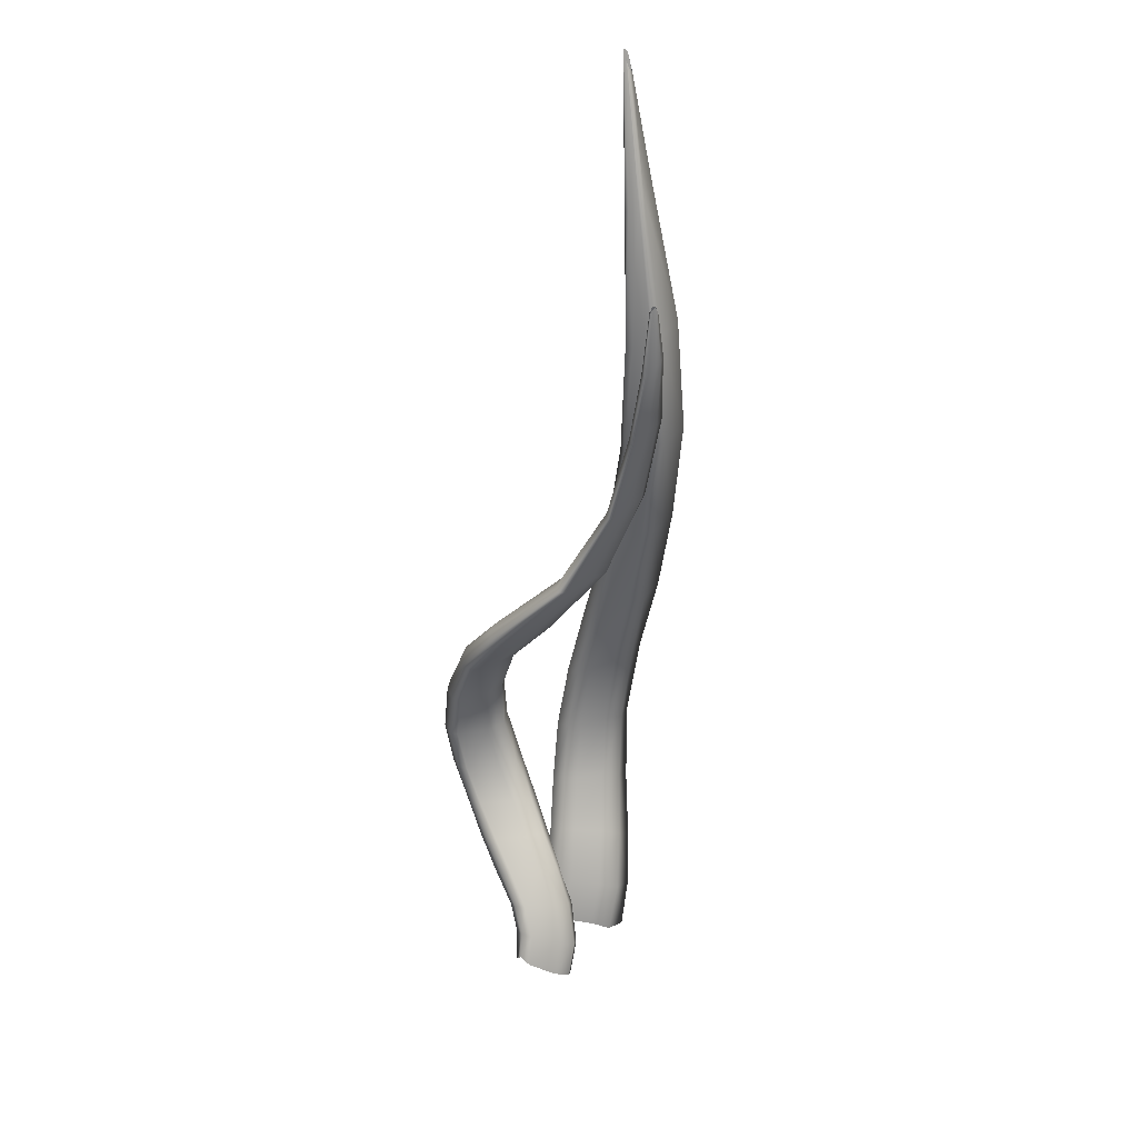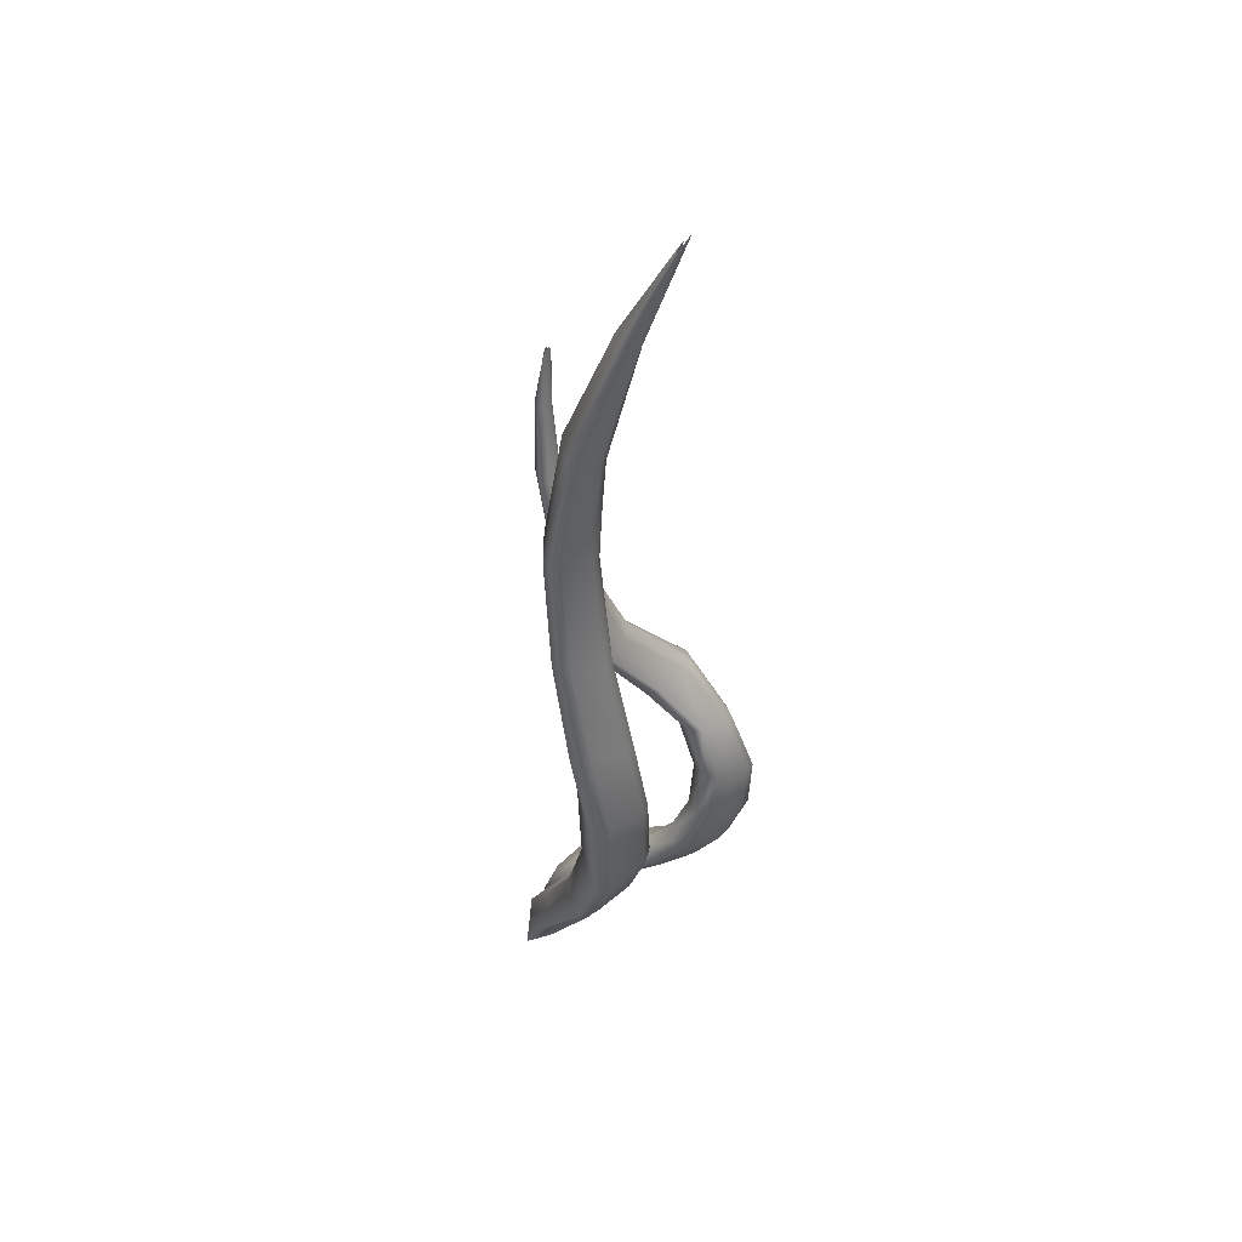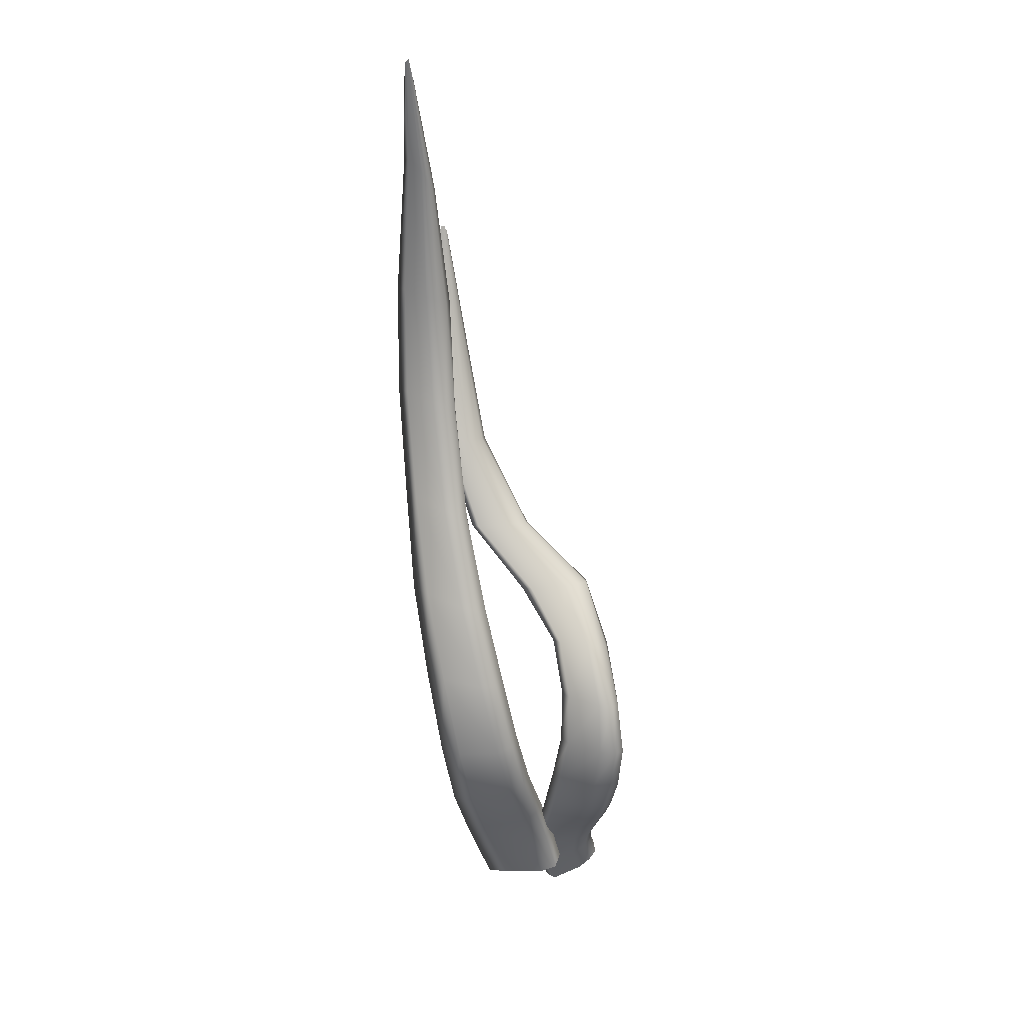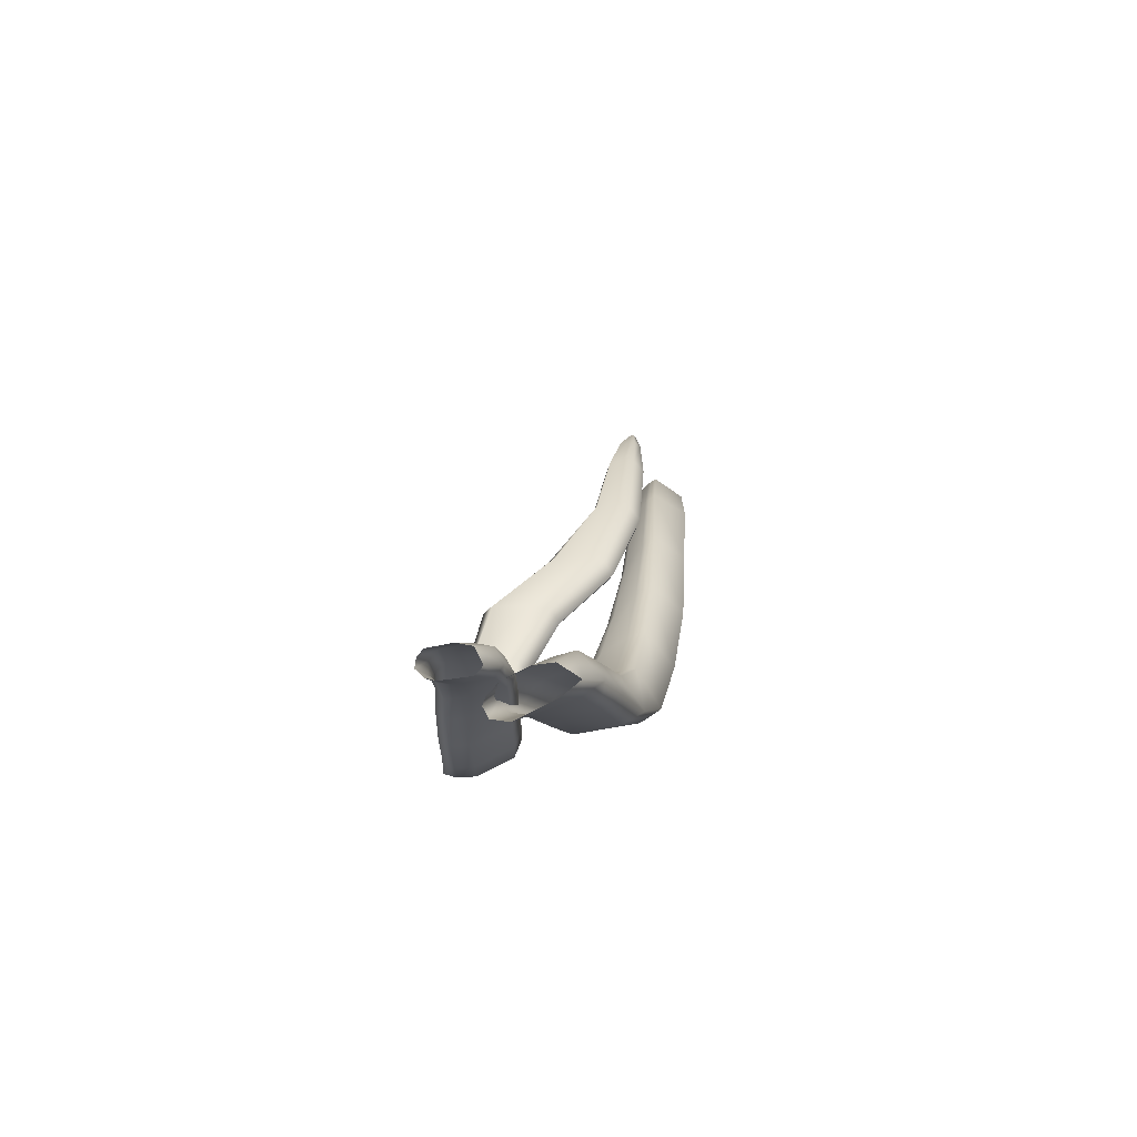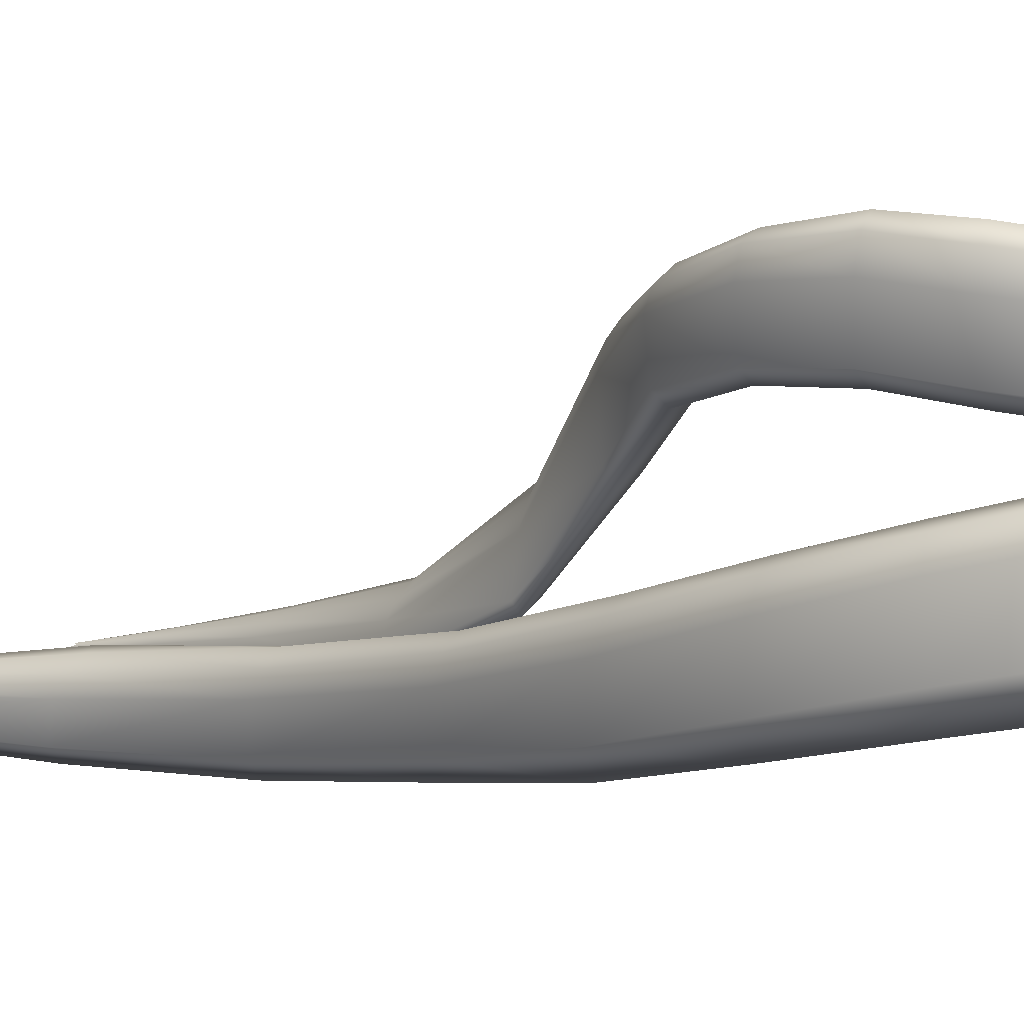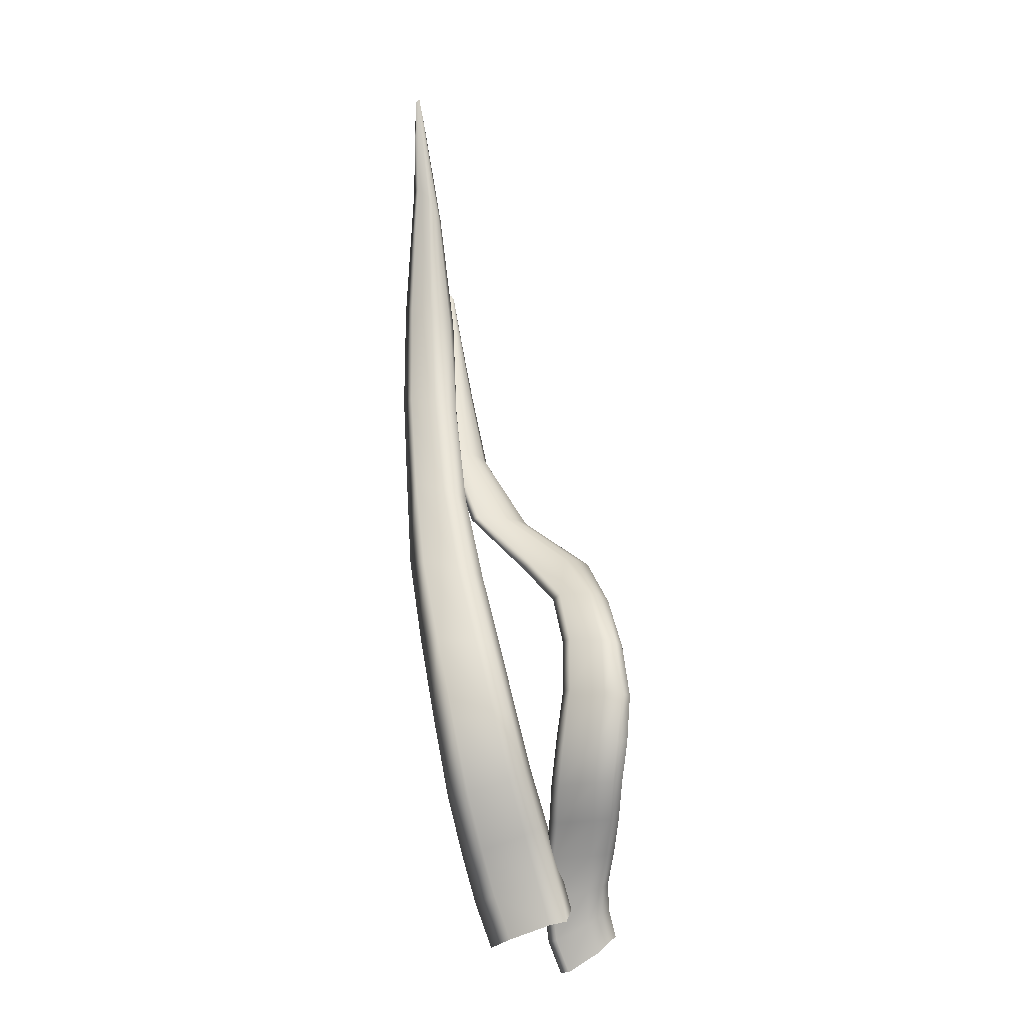
<metadata>
{"format":"obj","ext":"obj","renderer":"f3d","projection":"perspective","resolution":1024,"background":"white","views":[{"elev":43.4,"azim":72.4,"up":"+Y"},{"elev":36.8,"azim":-139.7,"up":"+Y"},{"elev":9.9,"azim":-89.3,"up":"+Y"},{"elev":-66.2,"azim":99.2,"up":"+Y"},{"elev":2.3,"azim":-44.5,"up":"+Z"},{"elev":-30.6,"azim":-86.4,"up":"+Y"}]}
</metadata>
<code>
g default
v -0.6166 17.08 -0.08469
v -0.7033 17.31 -0.1615
v -0.6509 16.96 -0.2906
v -0.7775 17.17 -0.3687
v -0.73 16.98 -0.1832
v -0.8448 17.18 -0.2593
v -0.8141 17.04 0.1263
v -0.8307 17.02 0.03506
v -0.9224 17.23 -0.02507
v -0.9144 17.27 0.06607
v -0.7864 17.11 0.1532
v -0.8632 17.32 0.09863
v -0.6769 17.1 0.05697
v -0.7257 17.08 0.1231
v -0.8028 17.33 0.05331
v -0.7576 17.33 -0.01376
v -0.5907 17.02 -0.1919
v -0.6743 17.28 -0.2669
v -0.89 17.55 -0.2356
v -0.9578 17.37 -0.4272
v -1.015 17.38 -0.3146
v -1.077 17.43 -0.08177
v -1.067 17.48 0.00402
v -1.021 17.54 0.02914
v -0.9687 17.56 -0.0209
v -0.9311 17.57 -0.08982
v -0.8674 17.52 -0.3397
v -1.087 17.8 -0.3025
v -1.192 17.63 -0.489
v -1.242 17.62 -0.3779
v -1.276 17.67 -0.1499
v -1.252 17.71 -0.06658
v -1.196 17.76 -0.04283
v -1.144 17.79 -0.09258
v -1.111 17.81 -0.1604
v -1.077 17.78 -0.4046
v -1.224 18.12 -0.3618
v -1.379 17.98 -0.5512
v -1.428 17.97 -0.4445
v -1.441 17.98 -0.2228
v -1.402 18.01 -0.1395
v -1.332 18.05 -0.1126
v -1.273 18.08 -0.1583
v -1.239 18.1 -0.2232
v -1.221 18.12 -0.4617
v -1.262 18.54 -0.4236
v -1.417 18.46 -0.6319
v -1.475 18.43 -0.5341
v -1.5 18.39 -0.3198
v -1.465 18.39 -0.2332
v -1.396 18.41 -0.197
v -1.332 18.45 -0.2329
v -1.292 18.48 -0.2909
v -1.25 18.55 -0.5198
v -1.242 19 -0.4846
v -1.37 18.96 -0.7088
v -1.435 18.93 -0.6254
v -1.484 18.86 -0.427
v -1.464 18.84 -0.3403
v -1.406 18.84 -0.2953
v -1.342 18.87 -0.3177
v -1.295 18.91 -0.3647
v -1.216 19.03 -0.5711
v -1.207 19.52 -0.5412
v -1.31 19.51 -0.7507
v -1.371 19.49 -0.6902
v -1.429 19.41 -0.5239
v -1.42 19.38 -0.4461
v -1.375 19.37 -0.3995
v -1.318 19.39 -0.4076
v -1.271 19.43 -0.4407
v -1.181 19.55 -0.6095
v -1.204 20.11 -0.5793
v -1.306 20.11 -0.7878
v -1.364 20.09 -0.7356
v -1.405 20.03 -0.5881
v -1.392 20 -0.5157
v -1.359 19.99 -0.467
v -1.314 20.01 -0.4683
v -1.268 20.04 -0.4941
v -1.178 20.14 -0.6351
v -1.32 20.69 -0.6008
v -1.433 20.69 -0.7794
v -1.483 20.68 -0.7351
v -1.504 20.64 -0.6158
v -1.48 20.61 -0.5571
v -1.433 20.6 -0.5076
v -1.39 20.61 -0.4907
v -1.363 20.63 -0.517
v -1.306 20.7 -0.6453
v -1.608 21.3 -0.6165
v -1.726 21.37 -0.7161
v -1.76 21.39 -0.6882
v -1.743 21.32 -0.6238
v -1.709 21.27 -0.5931
v -1.667 21.24 -0.5679
v -1.631 21.24 -0.5591
v -1.614 21.25 -0.5688
v -1.61 21.32 -0.646
v -1.973 21.85 -0.6689
v -1.954 21.79 -0.694
v -2.003 21.87 -0.6864
v -2.009 21.89 -0.6736
v -2.01 21.89 -0.6675
v -1.925 21.74 -0.64
v -1.95 21.8 -0.6489
v -1.947 21.8 -0.6531
v -1.951 21.82 -0.673
v -0.4126 16.97 0.1932
v -0.5028 17.13 0.1396
v -0.4794 16.86 0.08025
v -0.5653 17.01 0.01851
v -0.5161 16.85 0.1261
v -0.6092 17 0.06393
v -0.5589 16.94 0.2882
v -0.6522 17.07 0.2399
v -0.5357 17.04 0.3855
v -0.565 17 0.3477
v -0.6552 17.12 0.3128
v -0.6324 17.16 0.3543
v -0.5101 17.09 0.3758
v -0.5816 17.19 0.3438
v -0.4586 17.05 0.3332
v -0.5389 17.2 0.2907
v -0.4178 16.92 0.1107
v -0.5067 17.08 0.04944
v -0.6404 17.3 0.1367
v -0.7153 17.21 -0.000322
v -0.7561 17.19 0.04579
v -0.7883 17.21 0.2443
v -0.7924 17.23 0.3205
v -0.7527 17.27 0.3534
v -0.6978 17.31 0.3463
v -0.6621 17.32 0.2947
v -0.6511 17.26 0.03587
v -0.793 17.45 0.1646
v -0.8792 17.38 0.02267
v -0.9267 17.36 0.06877
v -0.9587 17.35 0.2661
v -0.9499 17.36 0.3546
v -0.9197 17.39 0.3918
v -0.8577 17.43 0.3808
v -0.8155 17.45 0.3286
v -0.8067 17.43 0.06098
v -0.9642 17.57 0.1976
v -1.045 17.52 0.04932
v -1.103 17.49 0.09503
v -1.156 17.48 0.2911
v -1.151 17.49 0.3796
v -1.117 17.51 0.4248
v -1.051 17.55 0.417
v -1.002 17.56 0.3665
v -0.9691 17.56 0.08997
v -1.137 17.7 0.2196
v -1.216 17.66 0.06981
v -1.28 17.63 0.1142
v -1.343 17.62 0.3058
v -1.337 17.62 0.3991
v -1.308 17.63 0.448
v -1.242 17.67 0.4446
v -1.193 17.68 0.3999
v -1.137 17.7 0.1136
v -1.282 17.87 0.2566
v -1.372 17.85 0.1043
v -1.436 17.82 0.1466
v -1.492 17.79 0.3347
v -1.481 17.79 0.4293
v -1.455 17.8 0.4814
v -1.385 17.82 0.4768
v -1.339 17.84 0.4349
v -1.29 17.87 0.1512
v -1.376 18.09 0.2917
v -1.478 18.09 0.1477
v -1.54 18.07 0.1879
v -1.587 18.03 0.3698
v -1.576 18.02 0.4618
v -1.54 18.03 0.5034
v -1.462 18.04 0.5001
v -1.419 18.06 0.459
v -1.391 18.1 0.192
v -1.408 18.36 0.2797
v -1.511 18.37 0.152
v -1.574 18.35 0.1909
v -1.622 18.32 0.3611
v -1.614 18.31 0.438
v -1.558 18.31 0.4716
v -1.471 18.31 0.4718
v -1.423 18.33 0.4286
v -1.422 18.37 0.1876
v -1.335 18.66 0.2237
v -1.446 18.66 0.1001
v -1.507 18.66 0.1402
v -1.543 18.65 0.2972
v -1.523 18.64 0.3588
v -1.458 18.64 0.4036
v -1.38 18.64 0.4112
v -1.331 18.64 0.3708
v -1.356 18.66 0.1329
v -1.2 18.95 0.06595
v -1.318 18.94 -0.0787
v -1.359 18.95 -0.026
v -1.36 18.96 0.1679
v -1.328 18.97 0.2417
v -1.274 18.97 0.2931
v -1.211 18.97 0.295
v -1.176 18.96 0.2438
v -1.237 18.95 -0.04432
v -1.138 19.33 -0.2424
v -1.253 19.3 -0.3719
v -1.285 19.3 -0.3348
v -1.261 19.3 -0.1777
v -1.225 19.31 -0.1122
v -1.177 19.31 -0.06285
v -1.127 19.3 -0.0559
v -1.105 19.31 -0.09704
v -1.177 19.32 -0.3345
v -1.079 19.86 -0.4261
v -1.181 19.82 -0.5414
v -1.227 19.81 -0.5128
v -1.2 19.8 -0.4037
v -1.167 19.8 -0.3576
v -1.124 19.8 -0.3181
v -1.079 19.79 -0.3042
v -1.058 19.8 -0.3264
v -1.109 19.85 -0.4971
v -1.029 20.37 -0.4883
v -1.109 20.35 -0.5906
v -1.153 20.34 -0.5656
v -1.136 20.32 -0.4707
v -1.108 20.31 -0.4375
v -1.073 20.31 -0.4096
v -1.035 20.3 -0.3985
v -1.015 20.31 -0.4132
v -1.049 20.37 -0.5443
v -1.056 20.73 -0.5226
v -1.108 20.74 -0.5849
v -1.134 20.74 -0.5693
v -1.124 20.72 -0.5077
v -1.109 20.71 -0.4867
v -1.087 20.7 -0.4706
v -1.062 20.69 -0.4653
v -1.047 20.69 -0.4748
v -1.07 20.74 -0.5581
v -1.13 21.02 -0.5396
v -1.13 20.98 -0.5601
v -1.139 21.02 -0.5496
v -1.142 21.02 -0.5309
v -1.138 20.99 -0.5208
v -1.137 21.01 -0.518
v -1.12 20.96 -0.5097
v -1.128 21 -0.5214
v -1.128 21.02 -0.5488
g Hair_02_low1
f 13 1 2 16
f 6 5 8 9
f 10 9 8 7
f 12 10 7 11
f 6 4 3 5
f 16 15 14 13
f 18 17 3 4
f 15 12 11 14
f 18 2 1 17
f 16 2 19 26
f 21 6 9 22
f 23 22 9 10
f 24 23 10 12
f 21 20 4 6
f 26 25 15 16
f 27 18 4 20
f 25 24 12 15
f 27 19 2 18
f 26 19 28 35
f 30 21 22 31
f 32 31 22 23
f 33 32 23 24
f 30 29 20 21
f 35 34 25 26
f 36 27 20 29
f 34 33 24 25
f 36 28 19 27
f 35 28 37 44
f 39 30 31 40
f 41 40 31 32
f 42 41 32 33
f 39 38 29 30
f 44 43 34 35
f 45 36 29 38
f 43 42 33 34
f 45 37 28 36
f 44 37 46 53
f 48 39 40 49
f 50 49 40 41
f 51 50 41 42
f 48 47 38 39
f 53 52 43 44
f 54 45 38 47
f 52 51 42 43
f 54 46 37 45
f 53 46 55 62
f 57 48 49 58
f 59 58 49 50
f 60 59 50 51
f 57 56 47 48
f 62 61 52 53
f 63 54 47 56
f 61 60 51 52
f 63 55 46 54
f 62 55 64 71
f 66 57 58 67
f 68 67 58 59
f 69 68 59 60
f 66 65 56 57
f 71 70 61 62
f 72 63 56 65
f 70 69 60 61
f 72 64 55 63
f 71 64 73 80
f 75 66 67 76
f 77 76 67 68
f 78 77 68 69
f 75 74 65 66
f 80 79 70 71
f 81 72 65 74
f 79 78 69 70
f 81 73 64 72
f 80 73 82 89
f 84 75 76 85
f 86 85 76 77
f 87 86 77 78
f 84 83 74 75
f 89 88 79 80
f 90 81 74 83
f 88 87 78 79
f 90 82 73 81
f 89 82 91 98
f 93 84 85 94
f 95 94 85 86
f 96 95 86 87
f 93 92 83 84
f 98 97 88 89
f 99 90 83 92
f 97 96 87 88
f 99 91 82 90
f 98 91 100 107
f 103 102 93 94
f 104 103 94 95
f 105 104 95 96
f 102 101 92 93
f 107 106 97 98
f 101 108 99 92
f 106 105 96 97
f 108 100 91 99
f 123 109 110 124
f 125 111 112 126
f 114 112 111 113
f 113 115 116 114
f 120 119 118 117
f 122 120 117 121
f 119 116 115 118
f 109 125 126 110
f 124 122 121 123
f 124 110 127 134
f 126 112 128 135
f 129 128 112 114
f 114 116 130 129
f 132 131 119 120
f 133 132 120 122
f 131 130 116 119
f 110 126 135 127
f 134 133 122 124
f 134 127 136 143
f 135 128 137 144
f 138 137 128 129
f 129 130 139 138
f 141 140 131 132
f 142 141 132 133
f 140 139 130 131
f 127 135 144 136
f 143 142 133 134
f 143 136 145 152
f 144 137 146 153
f 147 146 137 138
f 138 139 148 147
f 150 149 140 141
f 151 150 141 142
f 149 148 139 140
f 136 144 153 145
f 152 151 142 143
f 152 145 154 161
f 153 146 155 162
f 156 155 146 147
f 147 148 157 156
f 159 158 149 150
f 160 159 150 151
f 158 157 148 149
f 145 153 162 154
f 161 160 151 152
f 161 154 163 170
f 162 155 164 171
f 165 164 155 156
f 156 157 166 165
f 168 167 158 159
f 169 168 159 160
f 167 166 157 158
f 154 162 171 163
f 170 169 160 161
f 170 163 172 179
f 171 164 173 180
f 174 173 164 165
f 165 166 175 174
f 177 176 167 168
f 178 177 168 169
f 176 175 166 167
f 163 171 180 172
f 179 178 169 170
f 179 172 181 188
f 180 173 182 189
f 183 182 173 174
f 174 175 184 183
f 186 185 176 177
f 187 186 177 178
f 185 184 175 176
f 172 180 189 181
f 188 187 178 179
f 188 181 190 197
f 189 182 191 198
f 192 191 182 183
f 183 184 193 192
f 195 194 185 186
f 196 195 186 187
f 194 193 184 185
f 181 189 198 190
f 197 196 187 188
f 197 190 199 206
f 198 191 200 207
f 201 200 191 192
f 192 193 202 201
f 204 203 194 195
f 205 204 195 196
f 203 202 193 194
f 190 198 207 199
f 206 205 196 197
f 206 199 208 215
f 207 200 209 216
f 210 209 200 201
f 201 202 211 210
f 213 212 203 204
f 214 213 204 205
f 212 211 202 203
f 199 207 216 208
f 215 214 205 206
f 215 208 217 224
f 216 209 218 225
f 219 218 209 210
f 210 211 220 219
f 222 221 212 213
f 223 222 213 214
f 221 220 211 212
f 208 216 225 217
f 224 223 214 215
f 224 217 226 233
f 225 218 227 234
f 228 227 218 219
f 219 220 229 228
f 231 230 221 222
f 232 231 222 223
f 230 229 220 221
f 217 225 234 226
f 233 232 223 224
f 233 226 235 242
f 234 227 236 243
f 237 236 227 228
f 228 229 238 237
f 240 239 230 231
f 241 240 231 232
f 239 238 229 230
f 226 234 243 235
f 242 241 232 233
f 242 235 244 251
f 243 236 245 252
f 246 245 236 237
f 237 238 247 246
f 249 248 239 240
f 250 249 240 241
f 248 247 238 239
f 235 243 252 244
f 251 250 241 242

</code>
